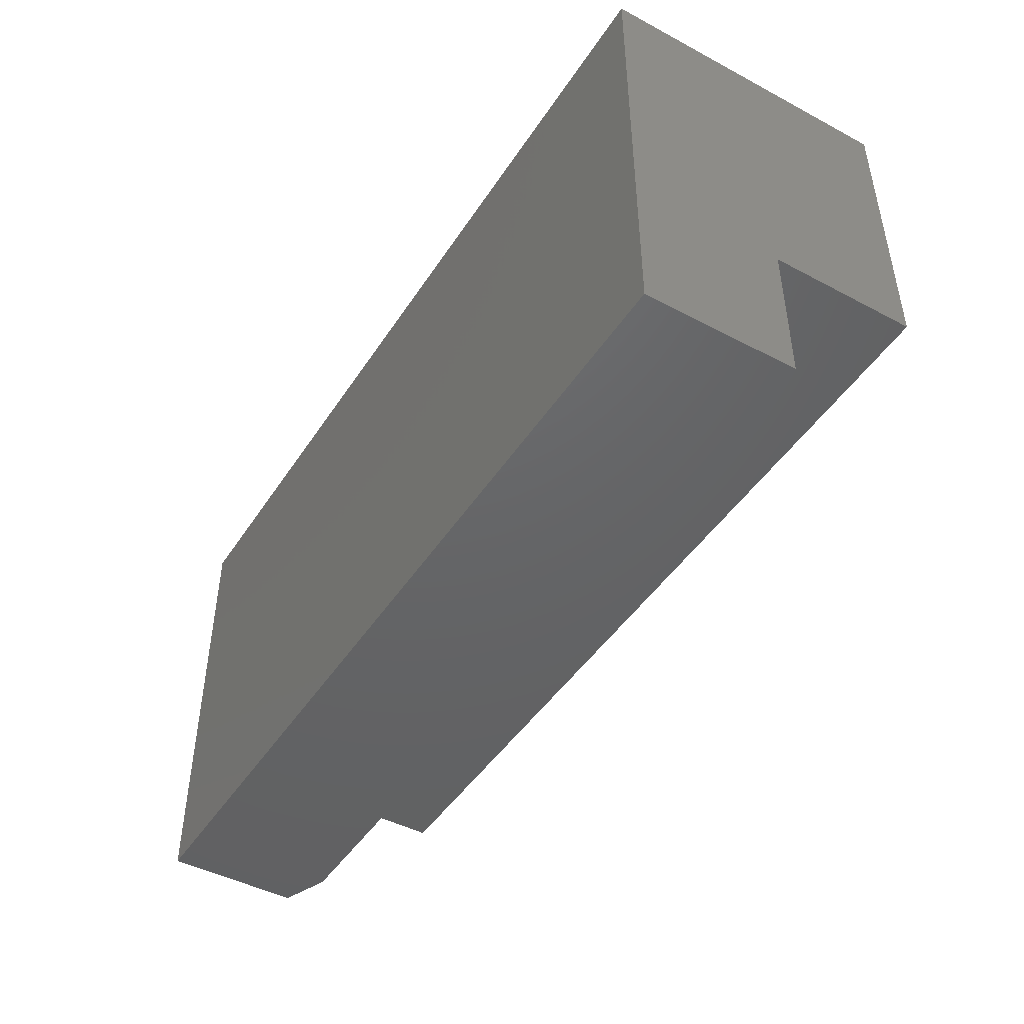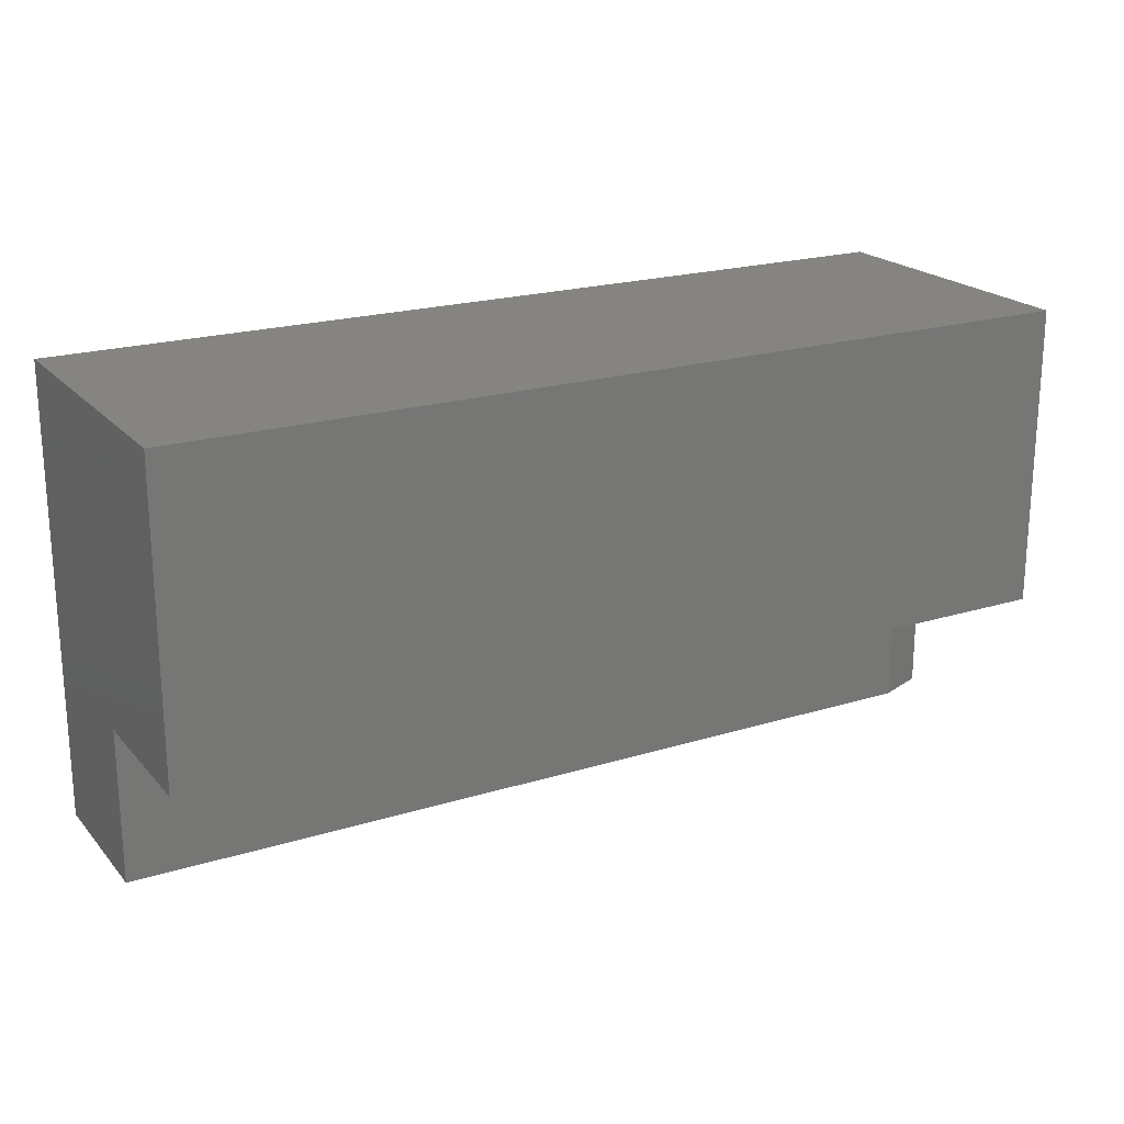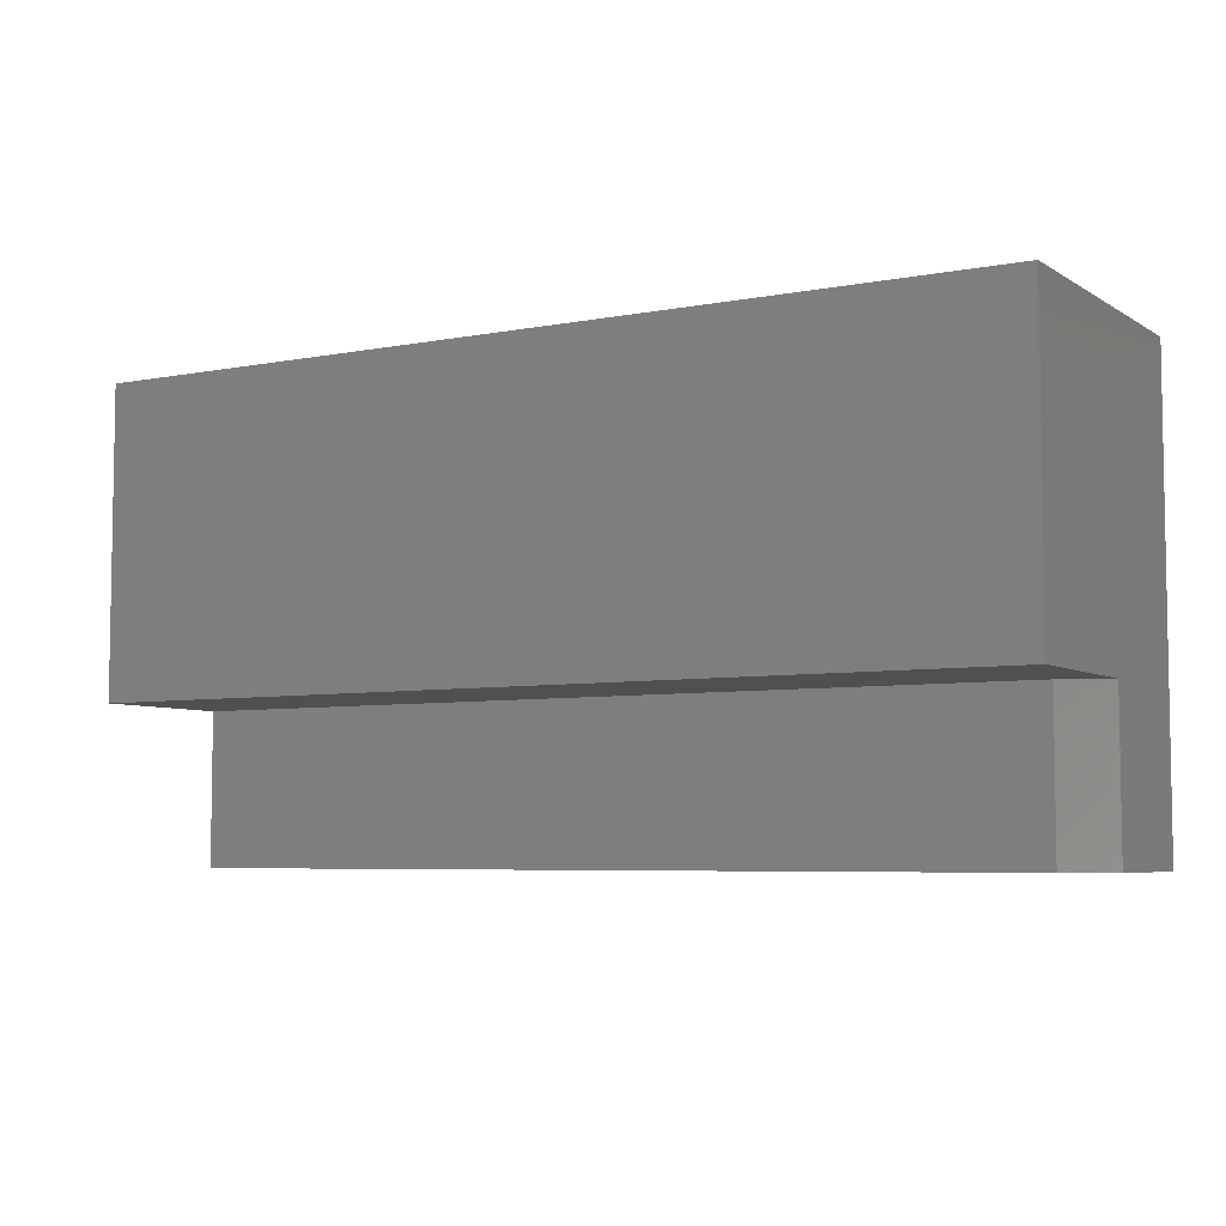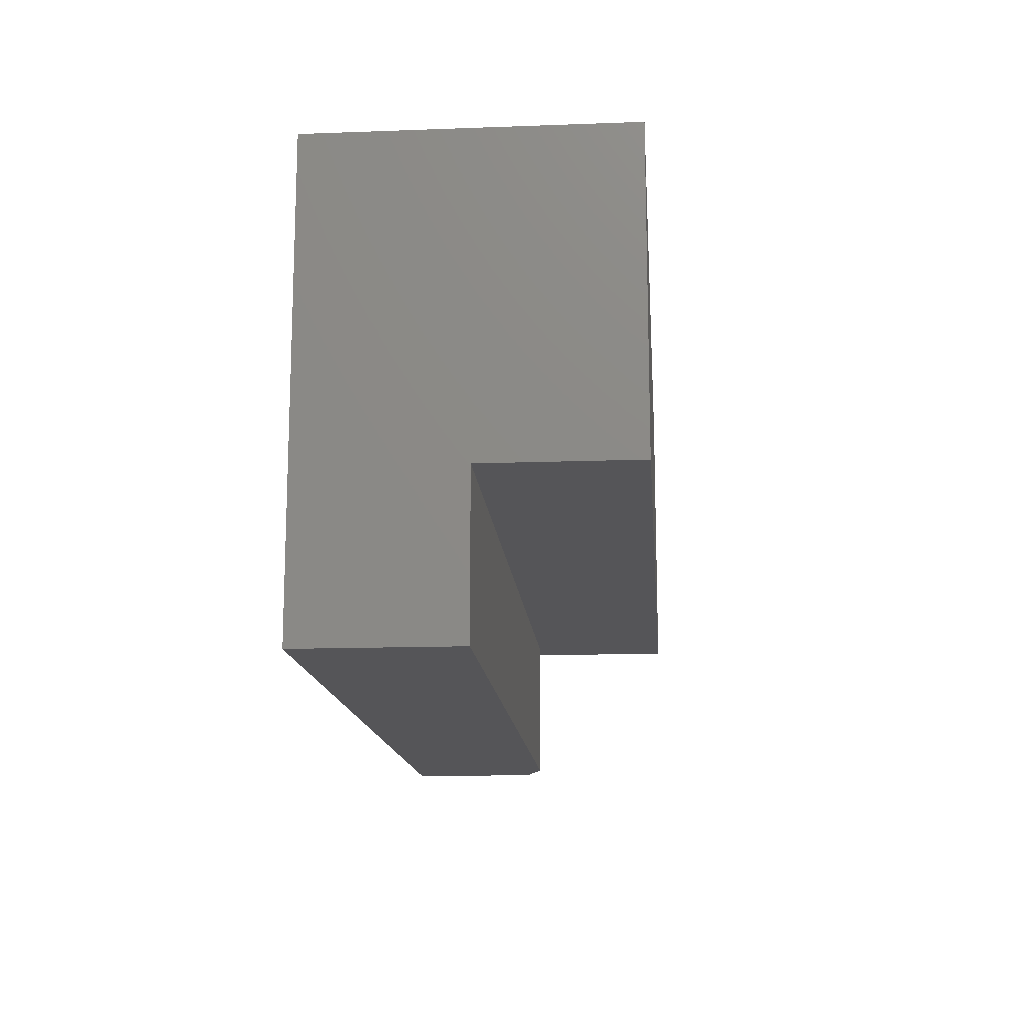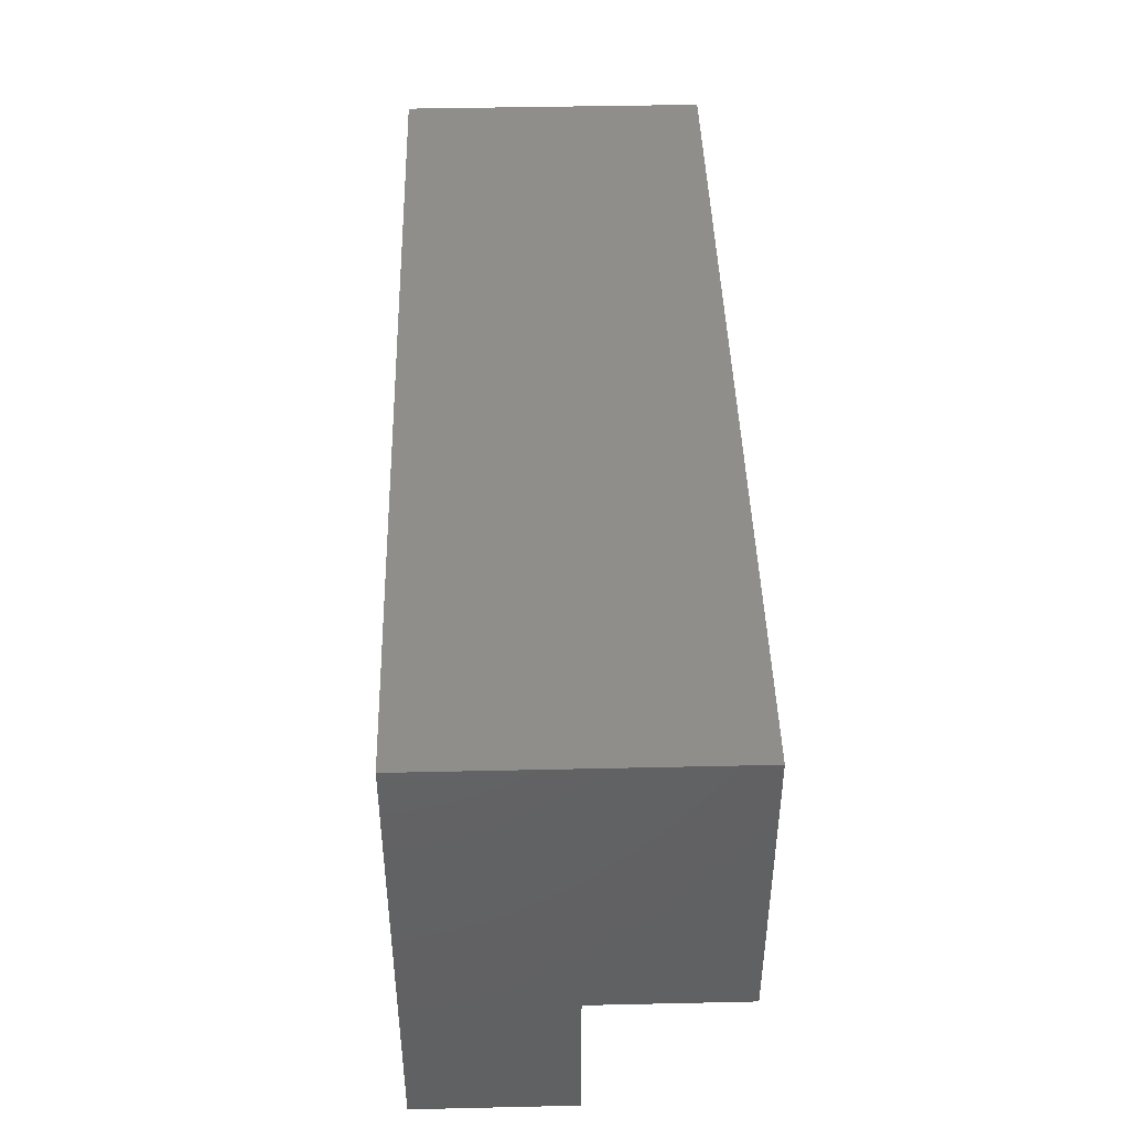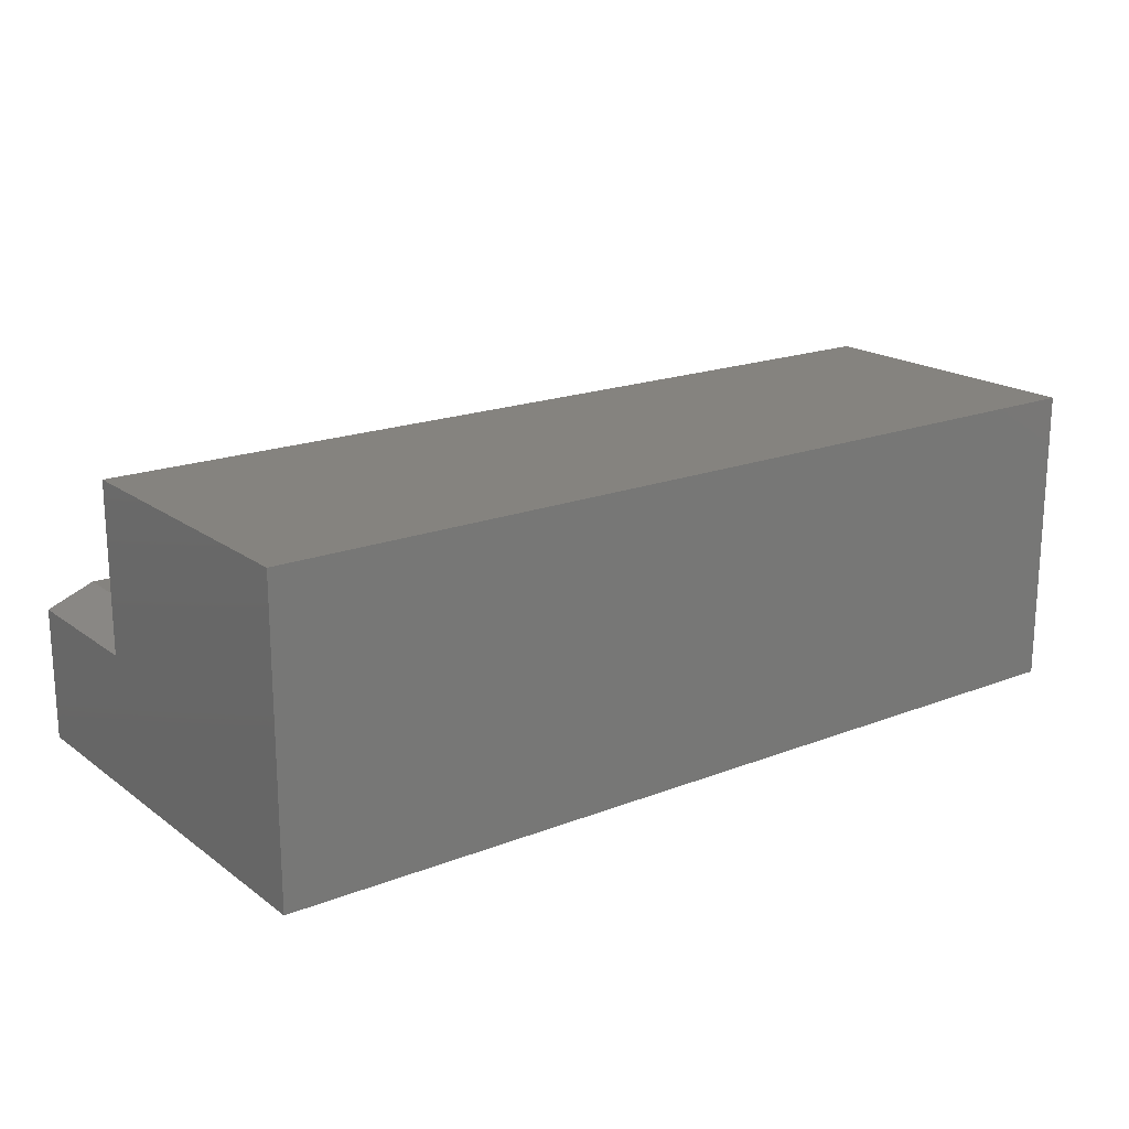
<metadata>
{"format":"stl","ext":"stl","renderer":"f3d","projection":"perspective","resolution":1024,"background":"white","views":[{"elev":-45.9,"azim":-121.3,"up":"+Y"},{"elev":20.7,"azim":-29.1,"up":"+Y"},{"elev":-5.8,"azim":30.4,"up":"+Y"},{"elev":-14.3,"azim":-85.4,"up":"+Y"},{"elev":43.8,"azim":-91.5,"up":"+Y"},{"elev":18.7,"azim":143.5,"up":"+Z"}]}
</metadata>
<code>
# stl→obj: 16 verts, 28 faces
v 0 0.25 0.2487
v 0 0.001316 0.2487
v 0.75 0.25 0.2487
v 0.75 0.001316 0.2487
v 0.75 0.25 -2.296e-17
v 0.75 0.001316 0.1107
v 0.75 0.001316 -7.735e-18
v 0.75 -0.125 0.1107
v 0.75 -0.125 0
v 0 -0.125 0.1263
v 0 -0.125 0
v 0.7109 -0.125 0.1263
v 0 0.001316 0.1263
v 0.7109 0.001316 0.1263
v 0 0.25 -2.296e-17
v 0 0.001316 -7.735e-18
f 1 2 3
f 3 2 4
f 3 4 5
f 5 4 6
f 5 6 7
f 7 6 8
f 7 8 9
f 10 11 12
f 12 11 9
f 12 9 8
f 13 10 14
f 14 10 12
f 2 13 4
f 4 13 14
f 4 14 6
f 15 1 5
f 5 1 3
f 8 6 12
f 12 6 14
f 11 10 16
f 16 10 13
f 16 13 15
f 15 13 2
f 15 2 1
f 16 15 7
f 7 15 5
f 11 16 9
f 9 16 7

</code>
